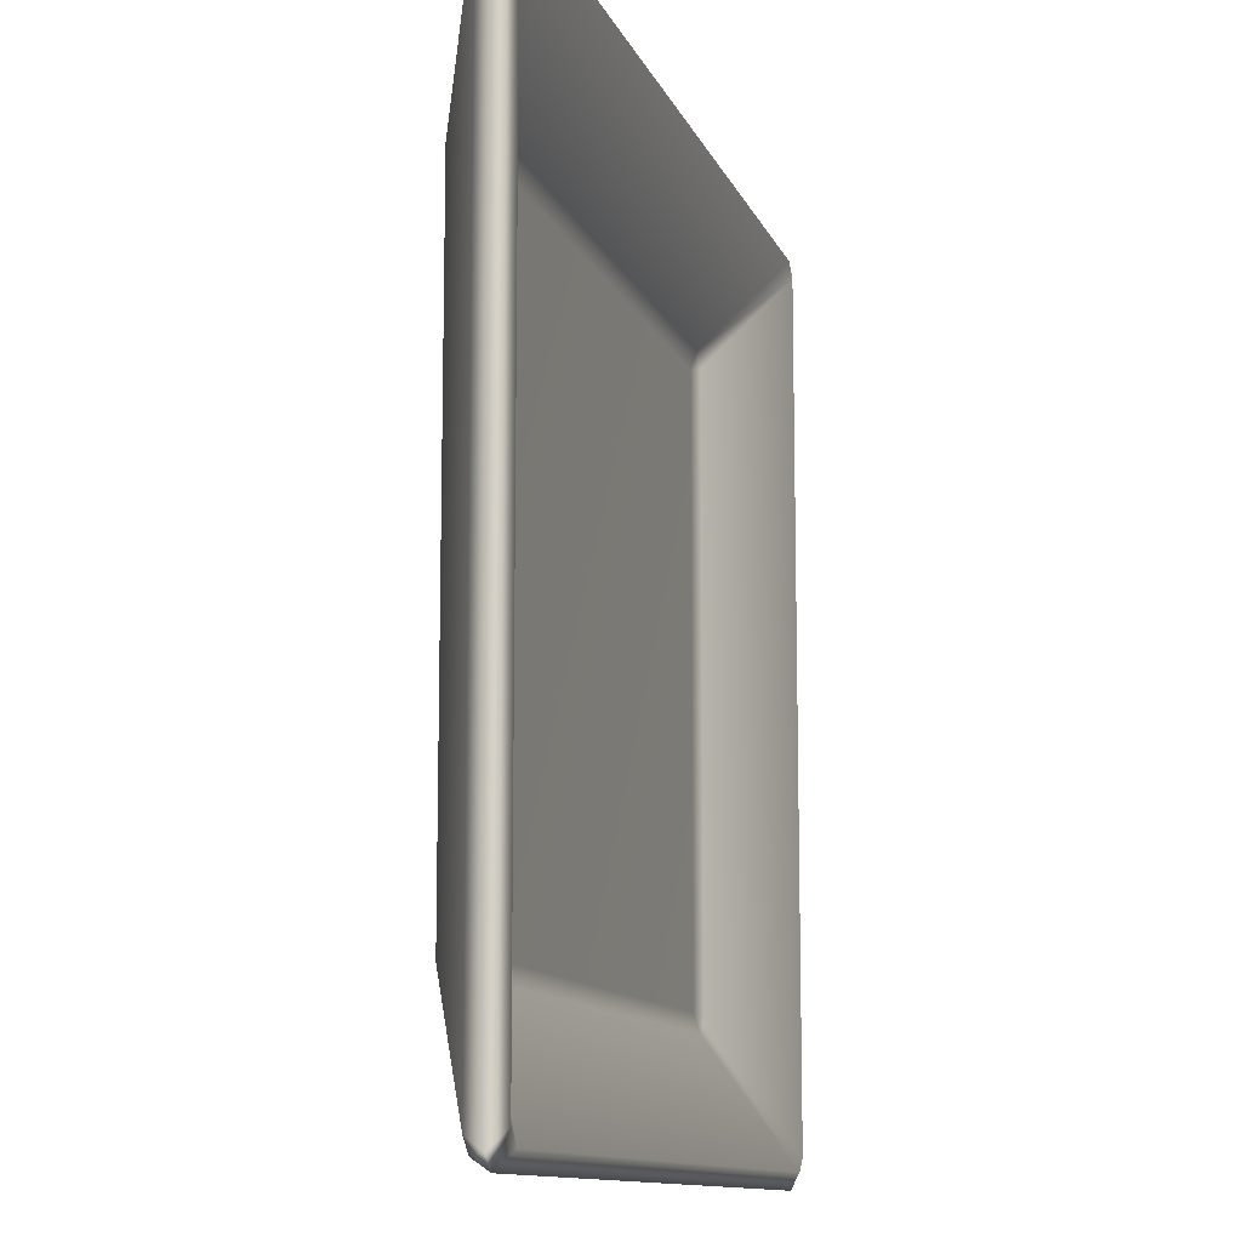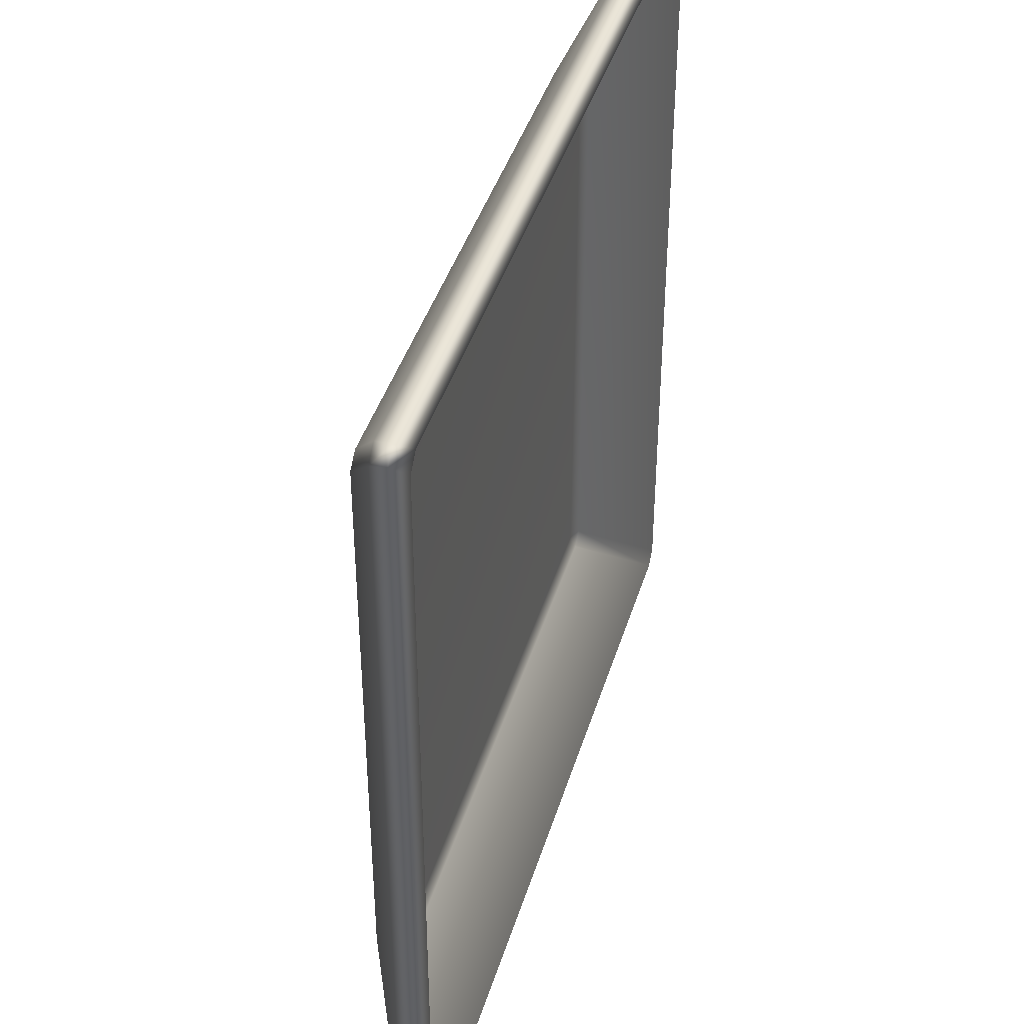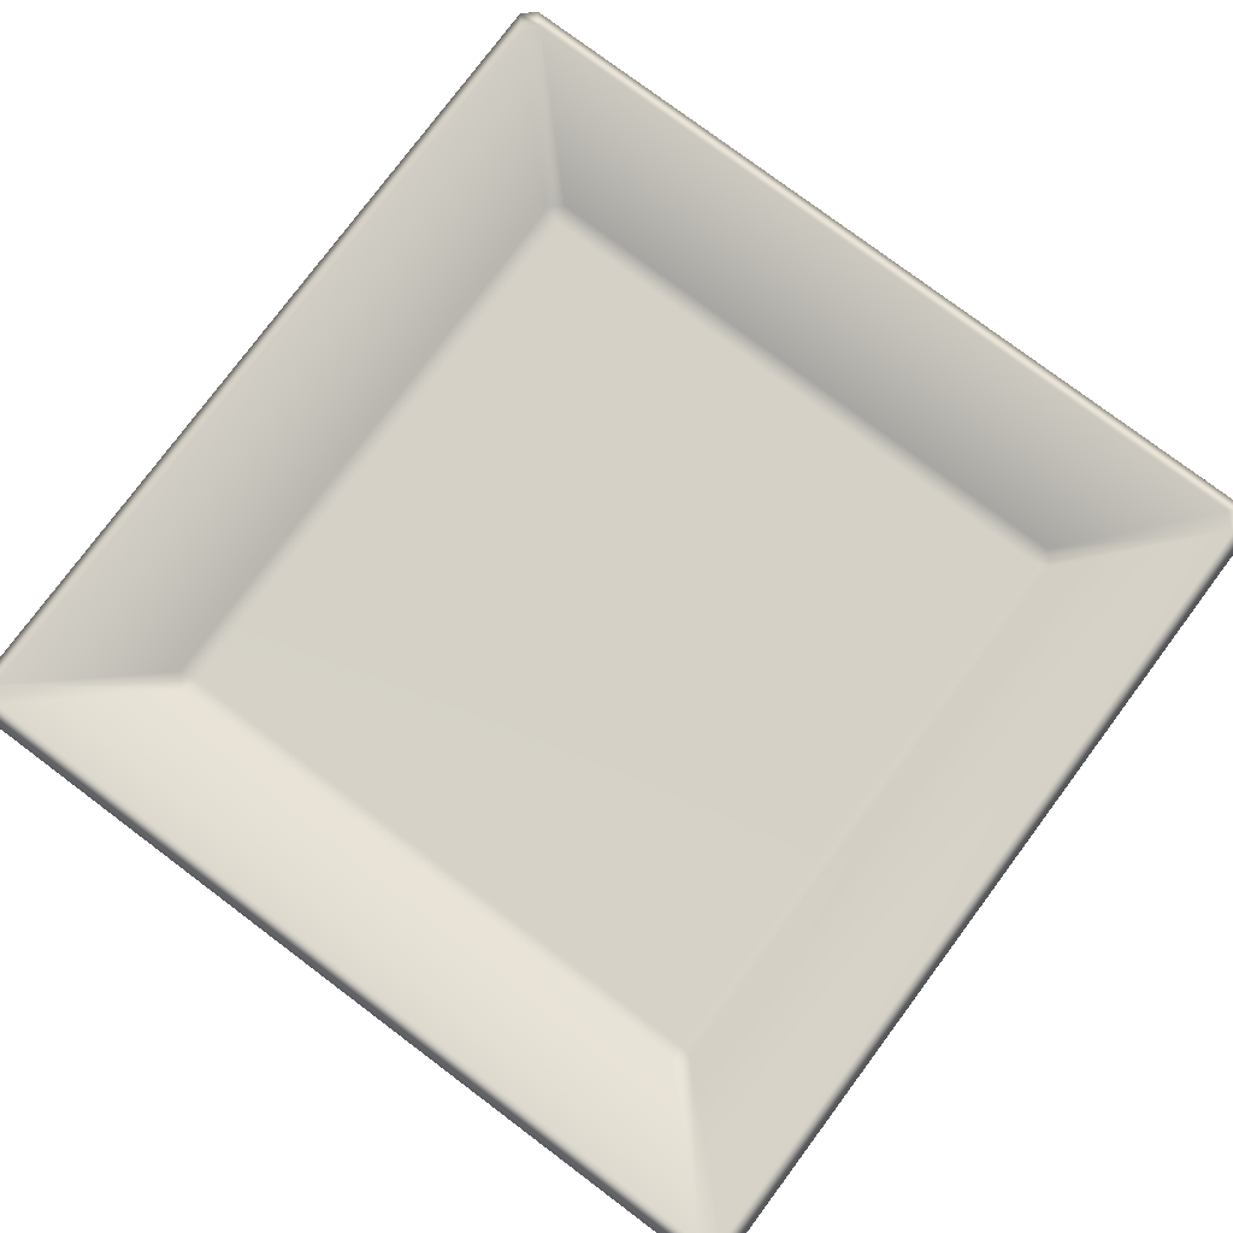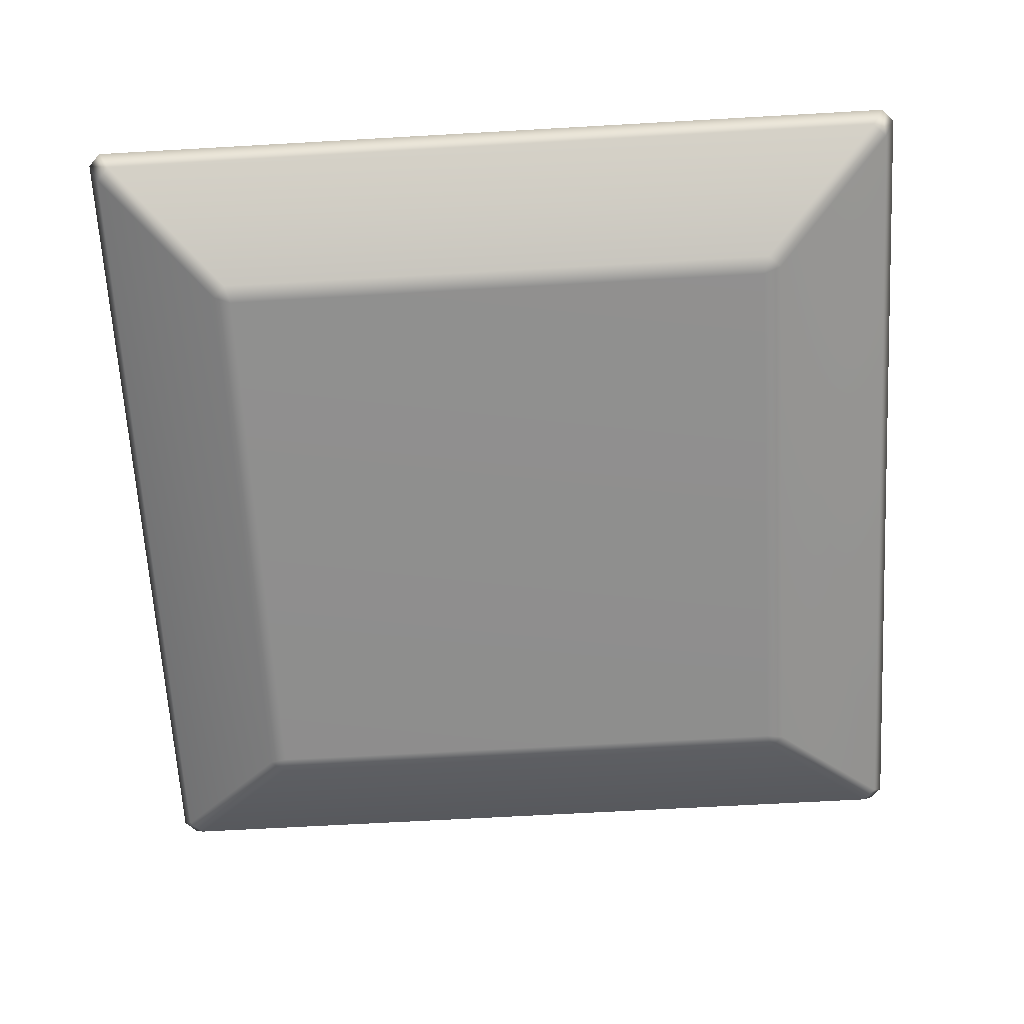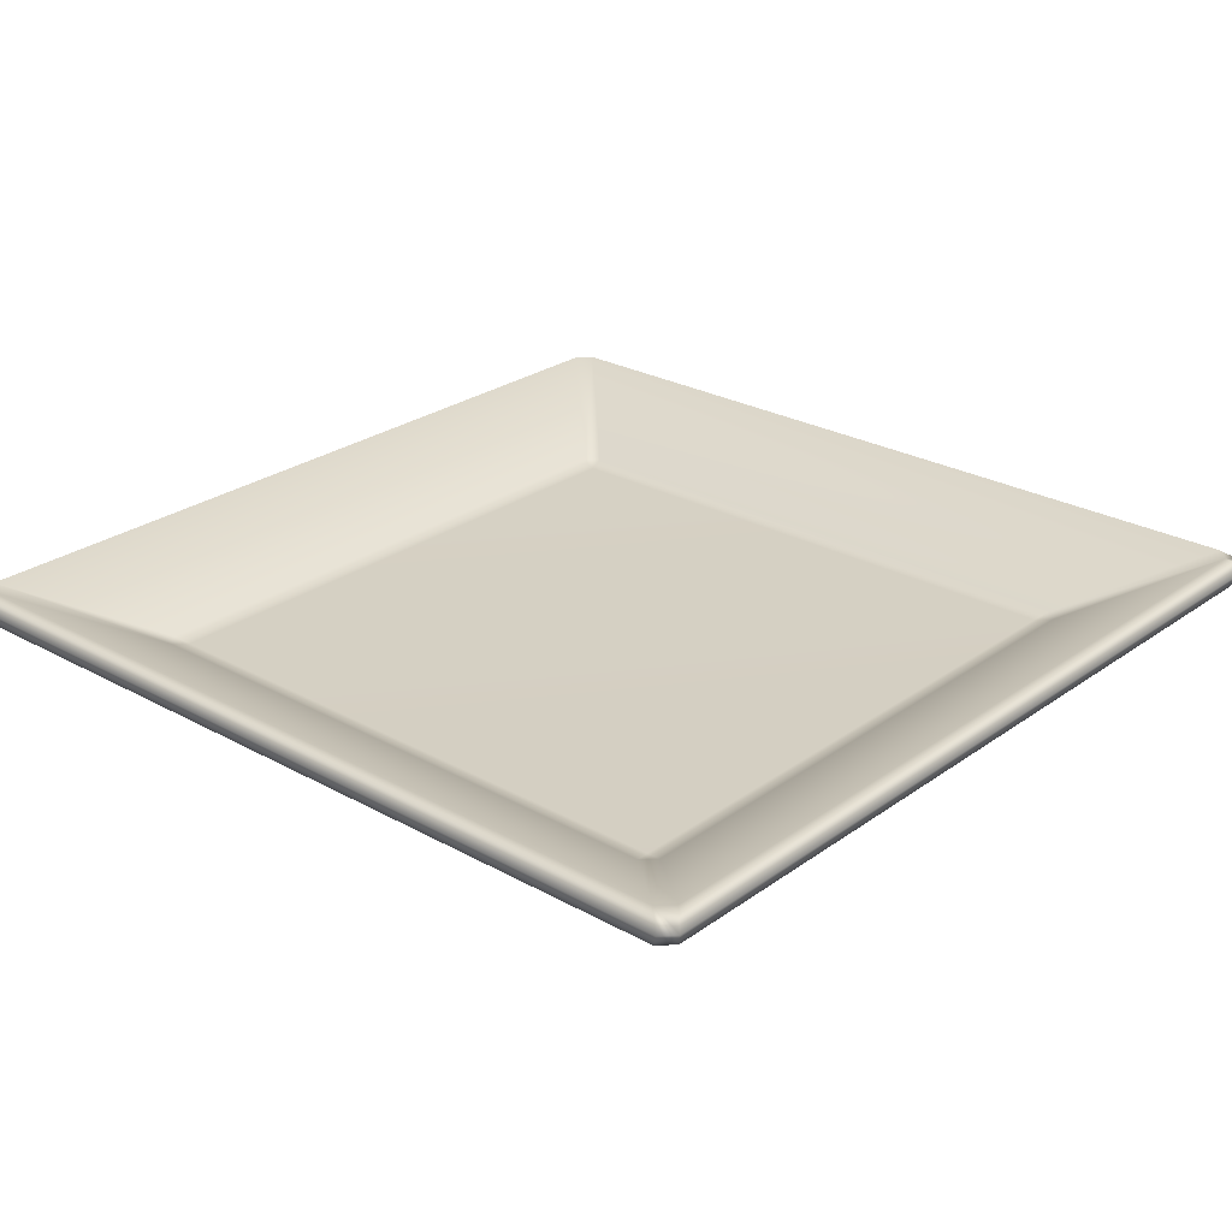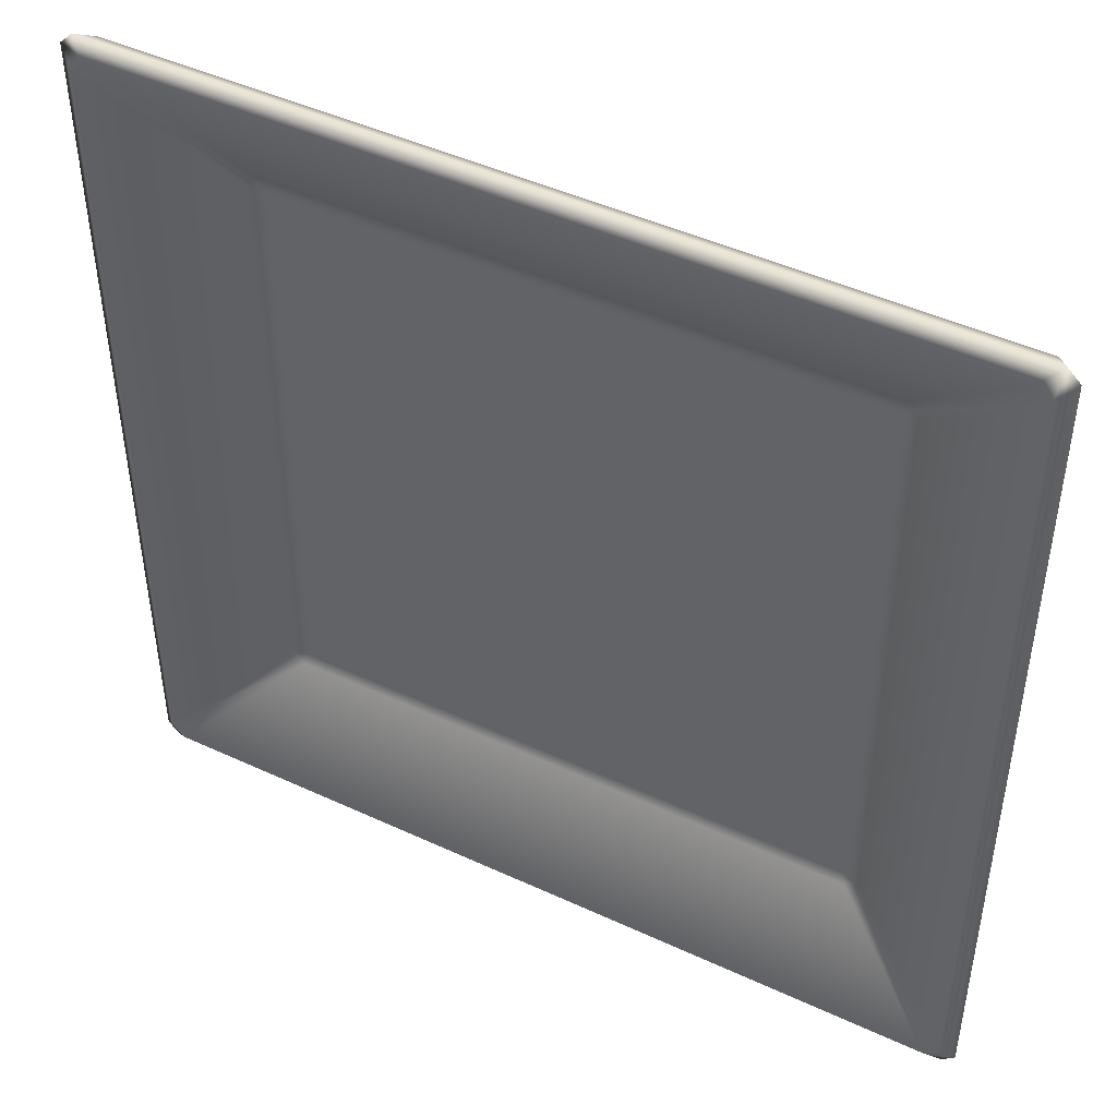
<metadata>
{"format":"obj","ext":"obj","renderer":"f3d","projection":"perspective","resolution":1024,"background":"white","views":[{"elev":-11.4,"azim":-74.1,"up":"+Y"},{"elev":41.7,"azim":-73.5,"up":"+Y"},{"elev":78.9,"azim":-143.2,"up":"+Z"},{"elev":-65.2,"azim":-176.7,"up":"+Z"},{"elev":26.1,"azim":131.4,"up":"+Z"},{"elev":46.3,"azim":27.9,"up":"+Y"}]}
</metadata>
<code>
o MeshPlate_10_0_GeomSubset_0
v -0.08811 -0.09098 -0.06255
v -0.09056 -0.09324 -0.05853
v -0.09324 -0.09056 -0.0586
v -0.09098 -0.08811 -0.06255
v 0.09098 -0.08811 -0.06255
v 0.09324 -0.09056 -0.05853
v 0.09056 -0.09324 -0.0586
v 0.08811 -0.09098 -0.06255
v -0.0899 -0.08706 -0.05604
v -0.08706 -0.0899 -0.05604
v 0.08706 -0.0899 -0.05604
v 0.0899 -0.08706 -0.05604
v -0.08706 0.0899 -0.05604
v -0.09056 0.09324 -0.0586
v -0.09324 0.09056 -0.05853
v -0.0899 0.08706 -0.05604
v 0.0899 0.08706 -0.05604
v 0.09324 0.09056 -0.0586
v 0.09056 0.09324 -0.05853
v 0.08706 0.0899 -0.05604
v -0.09098 0.08811 -0.06255
v -0.08811 0.09098 -0.06255
v 0.08811 0.09098 -0.06255
v 0.09098 0.08811 -0.06255
v -0.06523 -0.06252 -0.06897
v -0.0625 -0.06526 -0.06895
v -0.0614 -0.0614 -0.06993
v 0.0614 -0.0614 -0.06993
v 0.06252 -0.06523 -0.06897
v 0.06523 -0.06252 -0.06897
v 0.0614 0.0614 -0.06993
v 0.06523 0.06252 -0.06897
v 0.06252 0.06523 -0.06897
v -0.0614 0.0614 -0.06993
v -0.06252 0.06523 -0.06897
v -0.06523 0.06252 -0.06897
v -0.06523 0.06252 -0.07565
v -0.0625 0.06526 -0.07564
v -0.0614 0.0614 -0.07659
v 0.0614 0.0614 -0.07659
v 0.06252 0.06523 -0.07565
v 0.06523 0.06252 -0.07565
v 0.0614 -0.0614 -0.07659
v 0.06523 -0.06252 -0.07565
v 0.06252 -0.06523 -0.07565
v -0.0614 -0.0614 -0.07659
v -0.06252 -0.06523 -0.07565
v -0.06523 -0.06252 -0.07565
v -0.0906 -0.09333 -0.05837
v -0.09333 -0.0906 -0.05844
v 0.09333 -0.0906 -0.05837
v 0.0906 -0.09333 -0.05844
v -0.08994 -0.08706 -0.05586
v -0.08706 -0.08994 -0.05586
v 0.08706 -0.08994 -0.05586
v 0.08994 -0.08706 -0.05586
v -0.08706 0.08994 -0.05586
v -0.0906 0.09333 -0.05844
v -0.09333 0.0906 -0.05837
v -0.08994 0.08706 -0.05586
v 0.08994 0.08706 -0.05586
v 0.09333 0.0906 -0.05844
v 0.0906 0.09333 -0.05837
v 0.08706 0.08994 -0.05586
v -0.06516 -0.0625 -0.06879
v -0.06248 -0.0652 -0.06878
v -0.06138 -0.06138 -0.06975
v 0.06138 -0.06138 -0.06975
v 0.0625 -0.06516 -0.06879
v 0.06516 -0.0625 -0.06879
v 0.06138 0.06138 -0.06975
v 0.06516 0.0625 -0.06879
v 0.0625 0.06516 -0.06879
v -0.06138 0.06138 -0.06975
v -0.0625 0.06516 -0.06879
v -0.06516 0.0625 -0.06879
f 1 4 48 47
f 2 1 8 7
f 4 3 15 21
f 5 8 45 44
f 6 5 24 18
f 9 10 26 25
f 3 9 16 15
f 10 2 7 11
f 11 12 30 29
f 12 6 18 17
f 13 16 36 35
f 14 13 20 19
f 17 20 33 32
f 21 22 38 37
f 22 14 19 23
f 23 24 42 41
f 25 27 34 36
f 27 26 29 28
f 28 30 32 31
f 31 33 35 34
f 37 39 46 48
f 39 38 41 40
f 40 42 44 43
f 43 45 47 46
f 27 28 31 34
f 39 40 43 46
f 10 11 29 26
f 12 17 32 30
f 20 13 35 33
f 16 9 25 36
f 22 23 41 38
f 24 5 44 42
f 8 1 47 45
f 4 21 37 48
f 1 2 3 4
f 5 6 7 8
f 9 3 2 10
f 11 7 6 12
f 13 14 15 16
f 17 18 19 20
f 21 15 14 22
f 23 19 18 24
f 25 26 27
f 28 29 30
f 31 32 33
f 34 35 36
f 37 38 39
f 40 41 42
f 43 44 45
f 46 47 48

</code>
